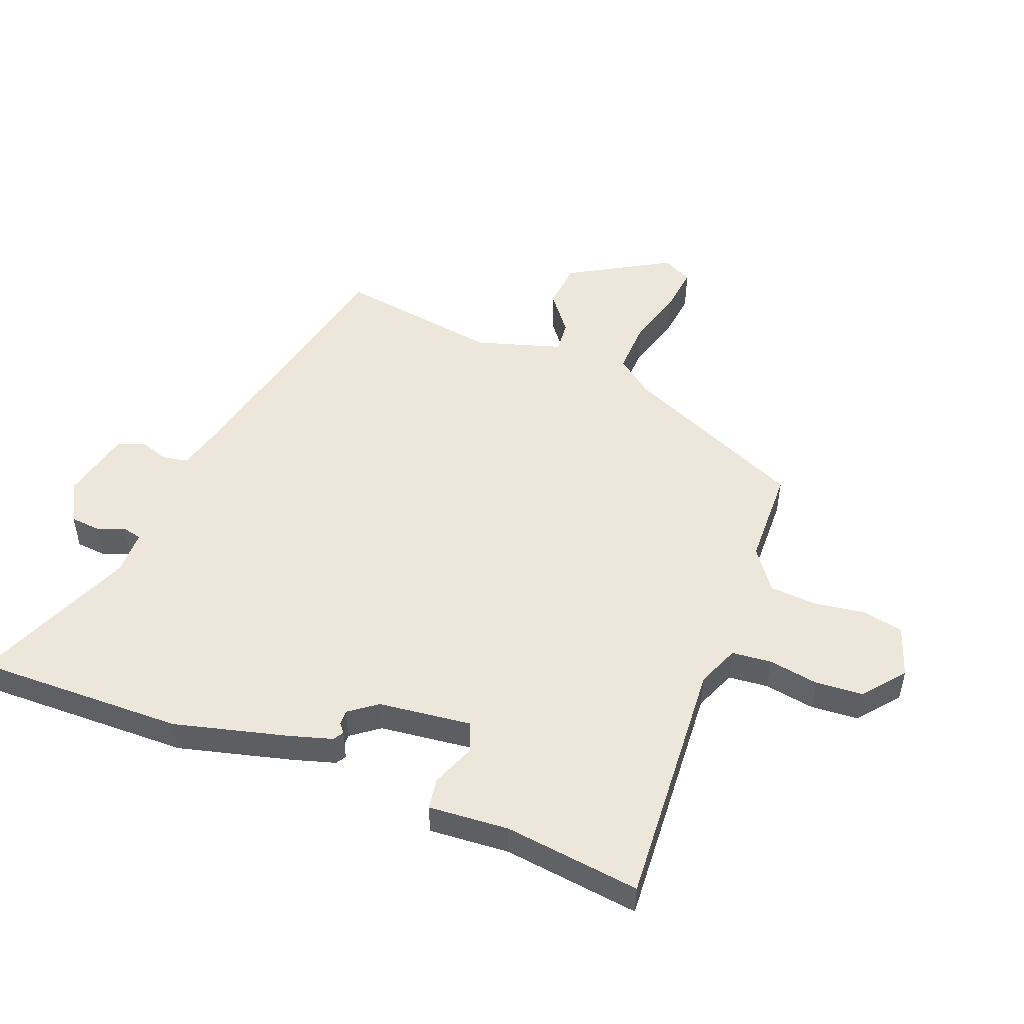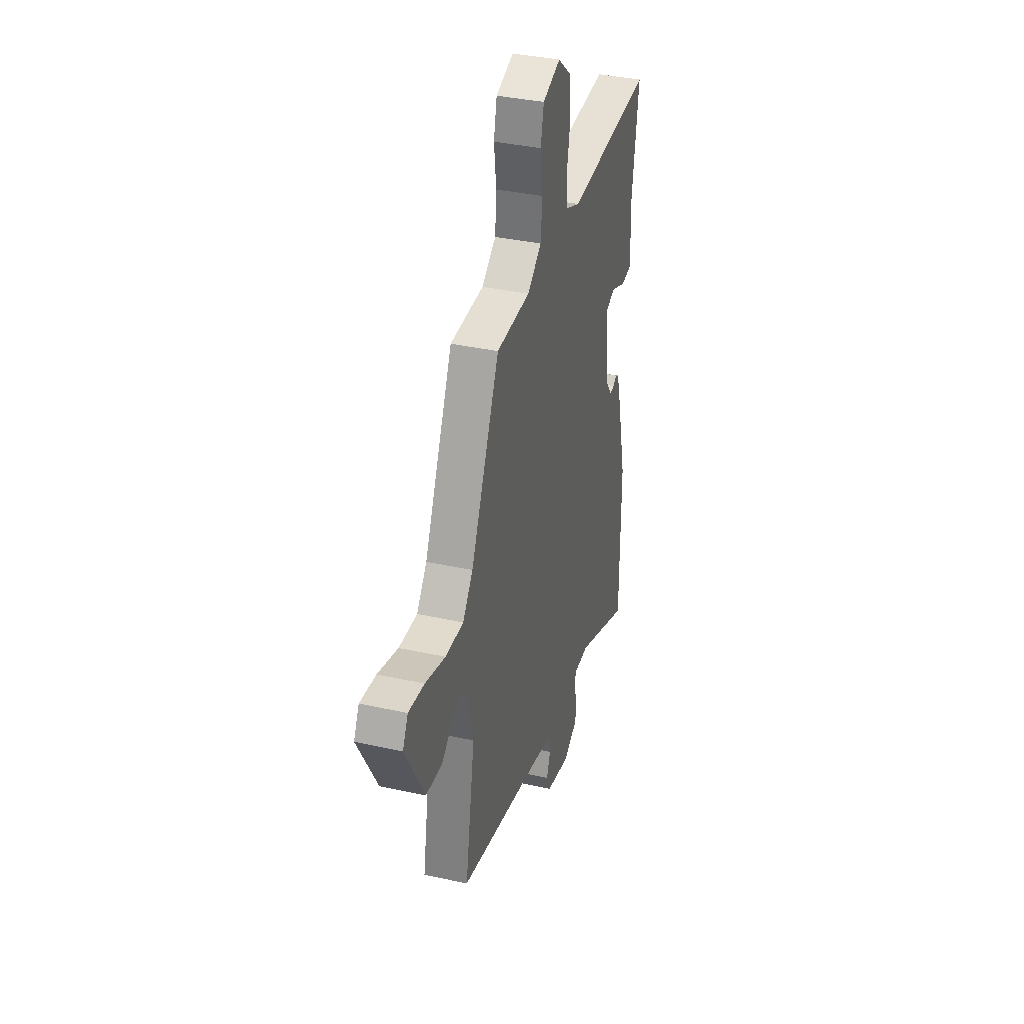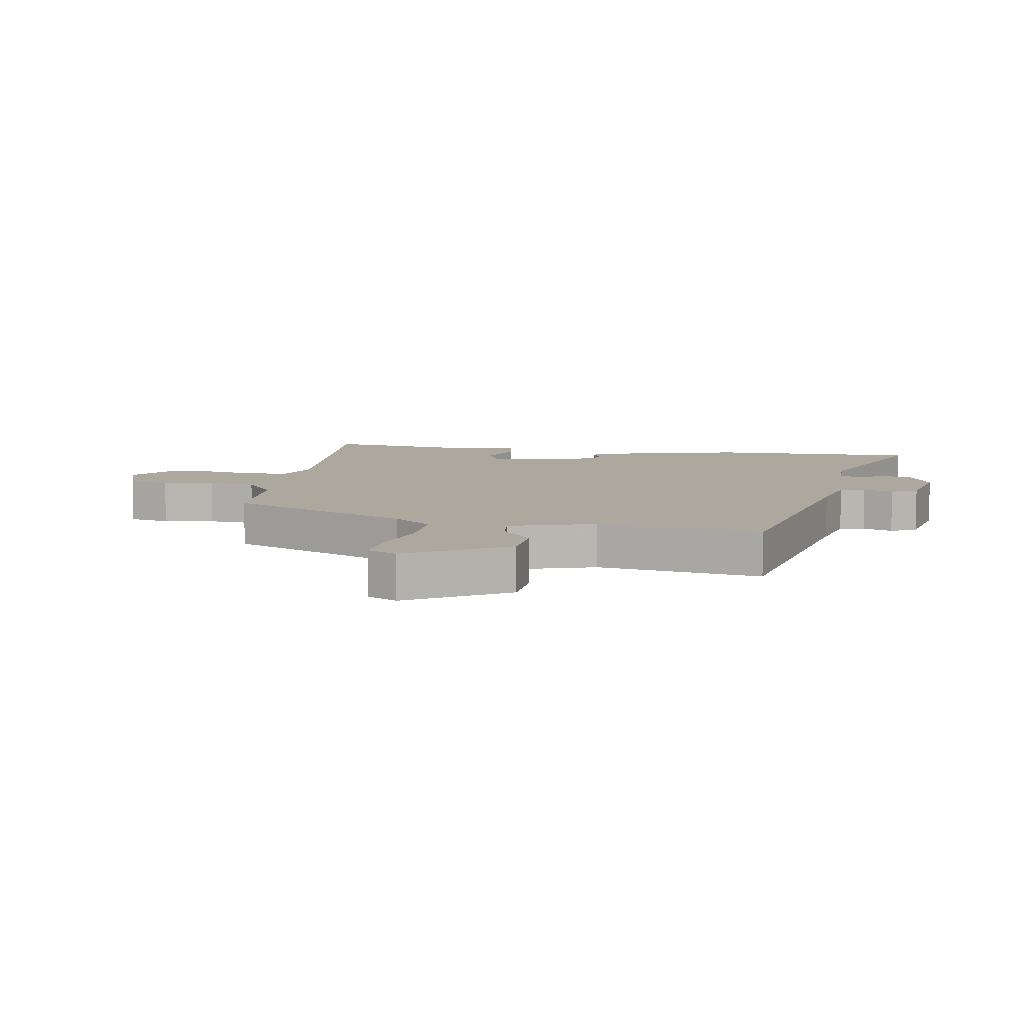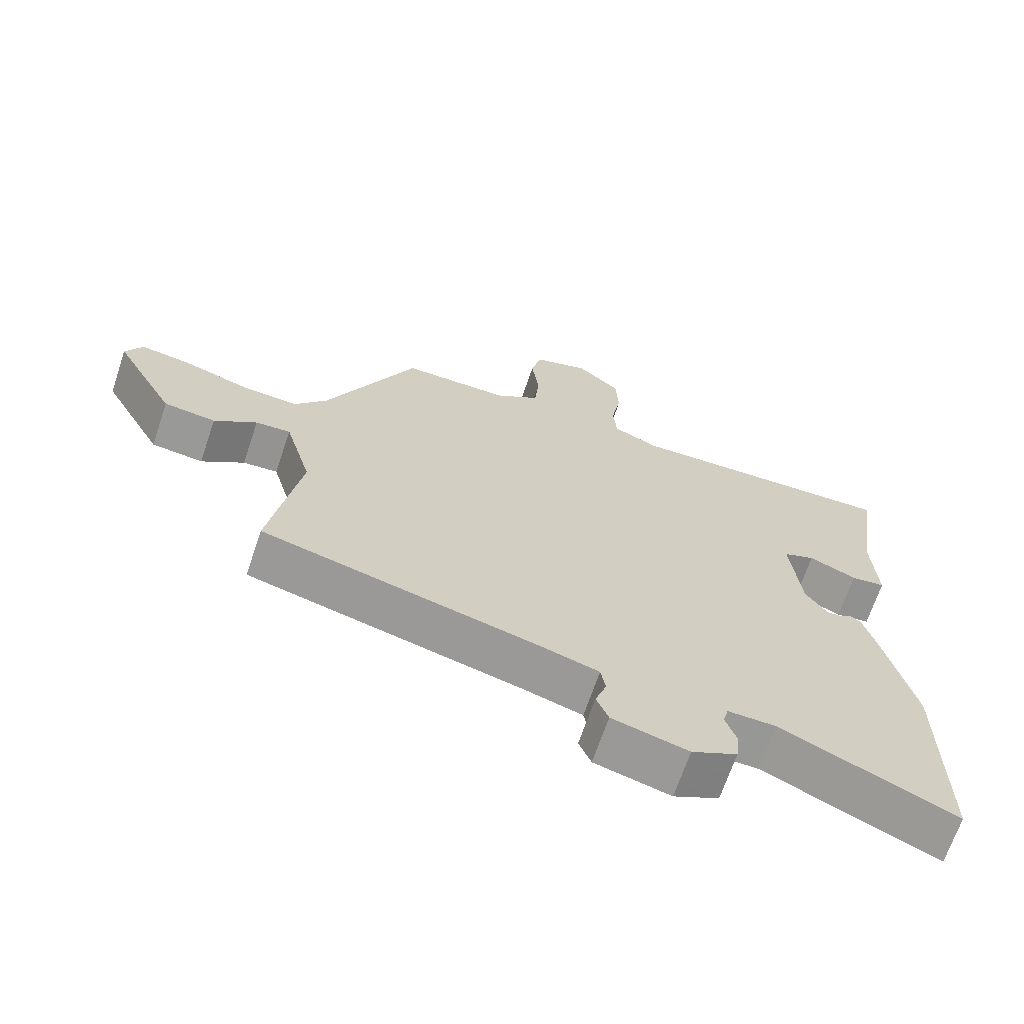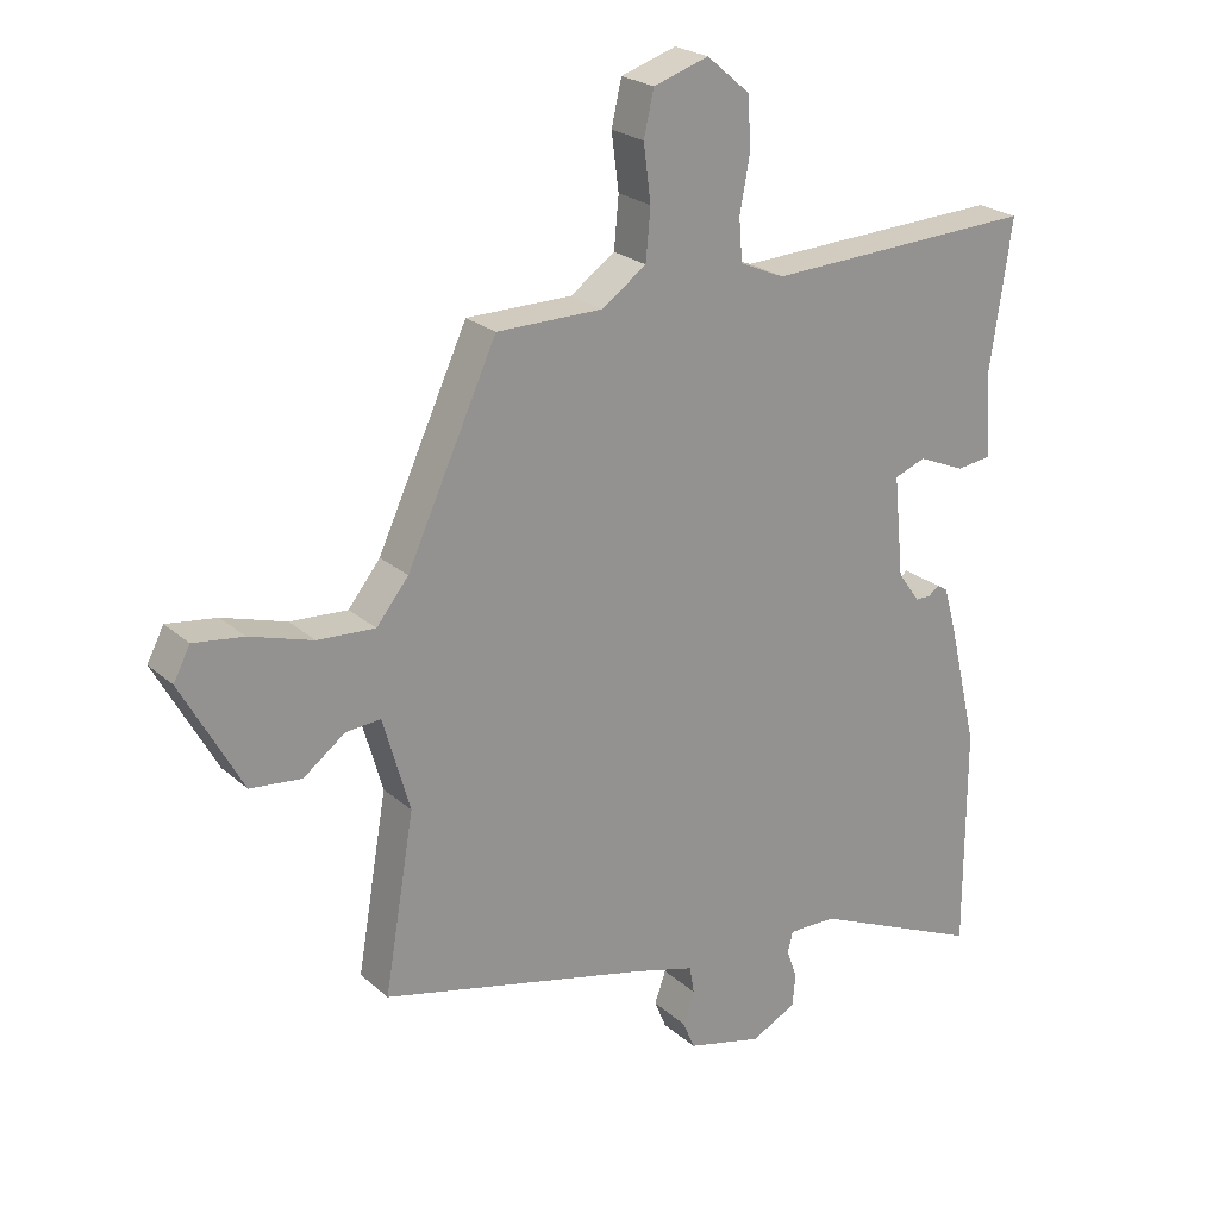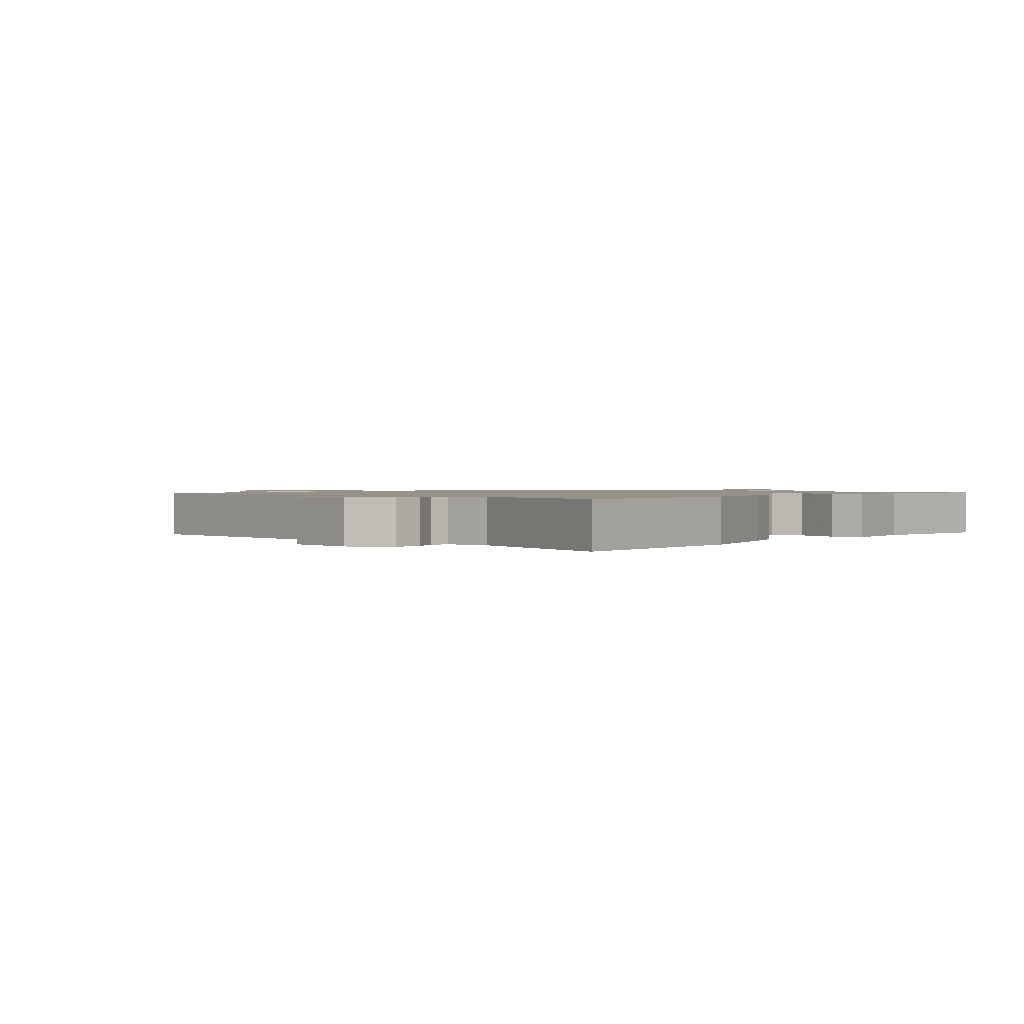
<metadata>
{"format":"obj","ext":"obj","renderer":"f3d","projection":"perspective","resolution":1024,"background":"white","views":[{"elev":50.5,"azim":-69.8,"up":"+Y"},{"elev":36.8,"azim":106.0,"up":"+Z"},{"elev":8.6,"azim":98.3,"up":"+Y"},{"elev":-67.9,"azim":161.4,"up":"+Z"},{"elev":23.2,"azim":145.2,"up":"+Z"},{"elev":1.1,"azim":-144.0,"up":"+Y"}]}
</metadata>
<code>
v 0.511 0.07 -0.421
v 0.104 0.07 -0.518
v 0.015 0.07 -0.543
v 0.008 0.07 -0.584
v 0.025 0.07 -0.632
v 0.007 0.07 -0.675
v -0.106 0.07 -0.703
v -0.174 0.07 -0.669
v -0.179 0.07 -0.621
v -0.163 0.07 -0.575
v -0.171 0.07 -0.544
v -0.243 0.07 -0.545
v -0.5 0.07 -0.658
v -0.5 0.07 -0.32
v -0.456 0.07 -0.134
v -0.437 0.07 -0.066
v -0.421 0.07 -0.056
v -0.405 0.07 -0.068
v -0.382 0.07 -0.068
v -0.349 0.07 -0.022
v -0.334 0.07 0.129
v -0.381 0.07 0.147
v -0.452 0.07 0.117
v -0.503 0.07 0.124
v -0.496 0.07 0.254
v -0.528 0.07 0.474
v -0.121 0.07 0.456
v -0.054 0.07 0.485
v -0.049 0.07 0.549
v -0.064 0.07 0.63
v -0.06 0.07 0.707
v 0.005 0.07 0.762
v 0.088 0.07 0.735
v 0.103 0.07 0.669
v 0.092 0.07 0.585
v 0.099 0.07 0.509
v 0.166 0.07 0.462
v 0.325 0.07 0.461
v 0.46 0.07 0.169
v 0.508 0.07 0.109
v 0.594 0.07 0.114
v 0.689 0.07 0.143
v 0.764 0.07 0.153
v 0.789 0.07 0.105
v 0.698 0.07 -0.06
v 0.621 0.07 -0.068
v 0.558 0.07 -0.021
v 0.506 0.07 -0.017
v 0.466 0.07 -0.157
v 0.511 0 -0.421
v 0.104 0 -0.518
v 0.015 0 -0.543
v 0.008 0 -0.584
v 0.025 0 -0.632
v 0.007 0 -0.675
v -0.106 0 -0.703
v -0.174 0 -0.669
v -0.179 0 -0.621
v -0.163 0 -0.575
v -0.171 0 -0.544
v -0.243 0 -0.545
v -0.5 0 -0.658
v -0.5 0 -0.32
v -0.456 0 -0.134
v -0.437 0 -0.066
v -0.421 0 -0.056
v -0.405 0 -0.068
v -0.382 0 -0.068
v -0.349 0 -0.022
v -0.334 0 0.129
v -0.381 0 0.147
v -0.452 0 0.117
v -0.503 0 0.124
v -0.496 0 0.254
v -0.528 0 0.474
v -0.121 0 0.456
v -0.054 0 0.485
v -0.049 0 0.549
v -0.064 0 0.63
v -0.06 0 0.707
v 0.005 0 0.762
v 0.088 0 0.735
v 0.103 0 0.669
v 0.092 0 0.585
v 0.099 0 0.509
v 0.166 0 0.462
v 0.325 0 0.461
v 0.46 0 0.169
v 0.508 0 0.109
v 0.594 0 0.114
v 0.689 0 0.143
v 0.764 0 0.153
v 0.789 0 0.105
v 0.698 0 -0.06
v 0.621 0 -0.068
v 0.558 0 -0.021
v 0.506 0 -0.017
v 0.466 0 -0.157
f 44 45 46 47
f 44 47 48
f 41 42 43 44
f 40 41 44 48
f 39 40 48 49
f 37 38 39 49
f 32 33 34 35
f 32 35 36
f 29 30 31 32
f 28 29 32 36
f 27 28 36 37
f 25 26 27
f 22 23 24 25
f 21 22 25 27
f 20 21 27 37
f 15 16 17 18
f 15 18 19
f 12 13 14 15
f 11 12 15 19
f 7 8 9 10
f 7 10 11
f 4 5 6 7
f 3 4 7 11
f 2 3 11 19
f 19 20 37 49
f 1 2 19 49
f 96 95 94 93
f 97 96 93
f 93 92 91 90
f 97 93 90 89
f 98 97 89 88
f 98 88 87 86
f 84 83 82 81
f 85 84 81
f 81 80 79 78
f 85 81 78 77
f 86 85 77 76
f 76 75 74
f 74 73 72 71
f 76 74 71 70
f 86 76 70 69
f 67 66 65 64
f 68 67 64
f 64 63 62 61
f 68 64 61 60
f 59 58 57 56
f 60 59 56
f 56 55 54 53
f 60 56 53 52
f 68 60 52 51
f 98 86 69 68
f 98 68 51 50
f 1 50 51 2
f 2 51 52 3
f 3 52 53 4
f 4 53 54 5
f 5 54 55 6
f 6 55 56 7
f 7 56 57 8
f 8 57 58 9
f 9 58 59 10
f 10 59 60 11
f 11 60 61 12
f 12 61 62 13
f 13 62 63 14
f 14 63 64 15
f 15 64 65 16
f 16 65 66 17
f 17 66 67 18
f 18 67 68 19
f 19 68 69 20
f 20 69 70 21
f 21 70 71 22
f 22 71 72 23
f 23 72 73 24
f 24 73 74 25
f 25 74 75 26
f 26 75 76 27
f 27 76 77 28
f 28 77 78 29
f 29 78 79 30
f 30 79 80 31
f 31 80 81 32
f 32 81 82 33
f 33 82 83 34
f 34 83 84 35
f 35 84 85 36
f 36 85 86 37
f 37 86 87 38
f 38 87 88 39
f 39 88 89 40
f 40 89 90 41
f 41 90 91 42
f 42 91 92 43
f 43 92 93 44
f 44 93 94 45
f 45 94 95 46
f 46 95 96 47
f 47 96 97 48
f 48 97 98 49
f 49 98 50 1

</code>
